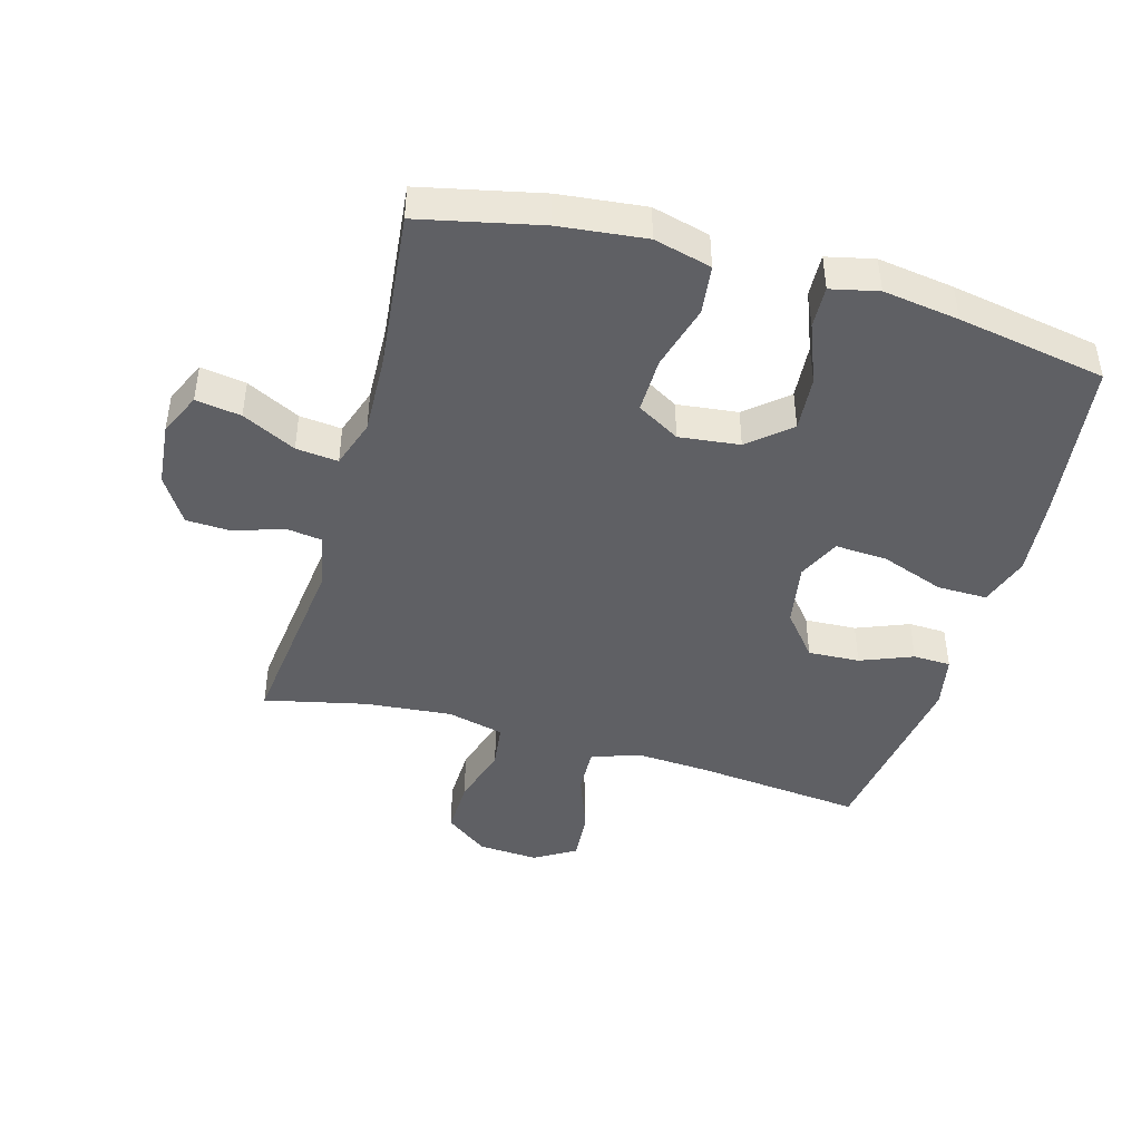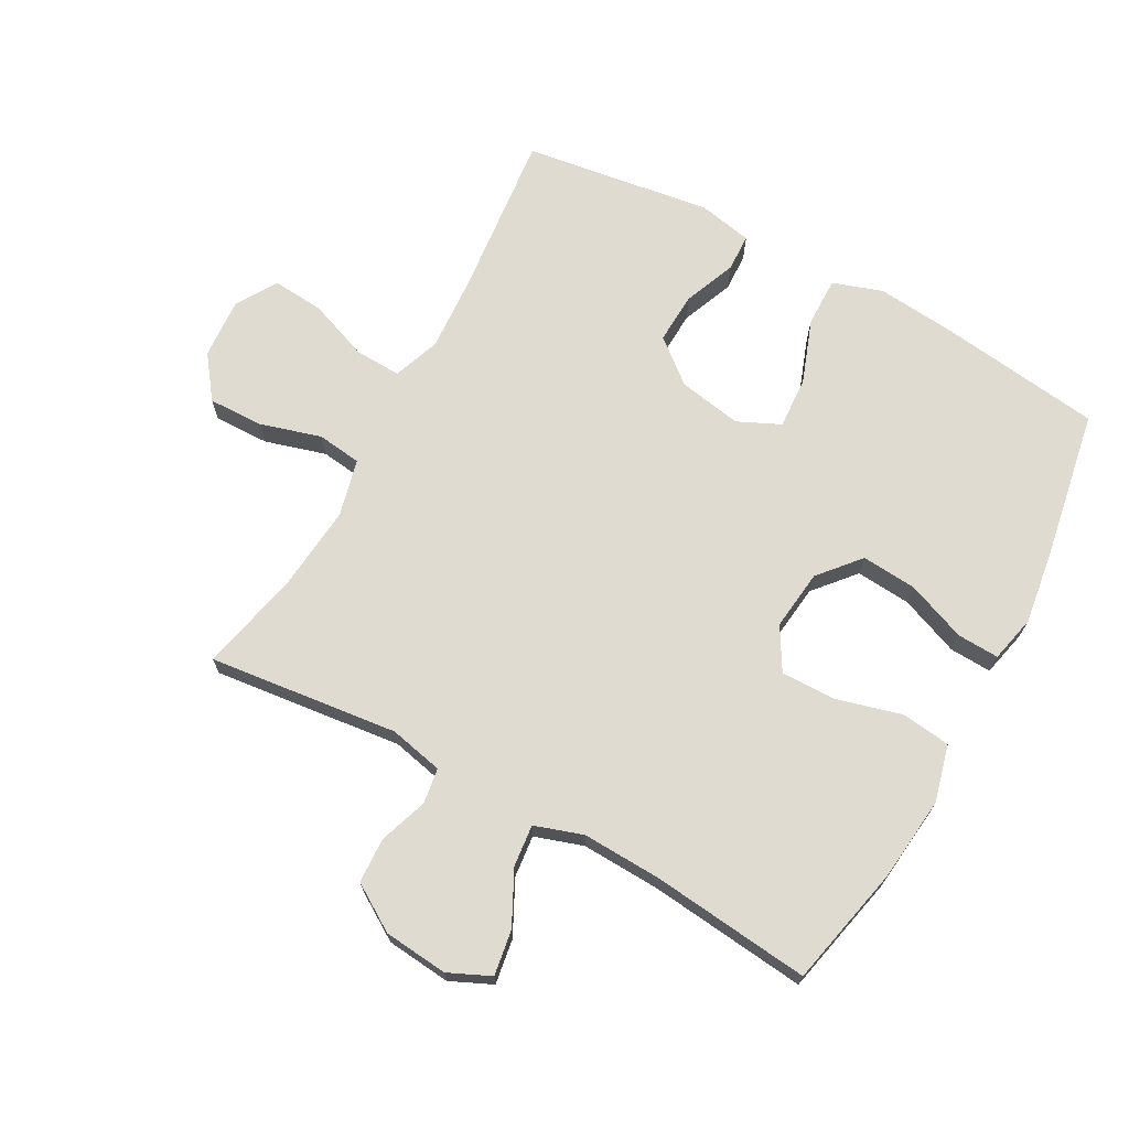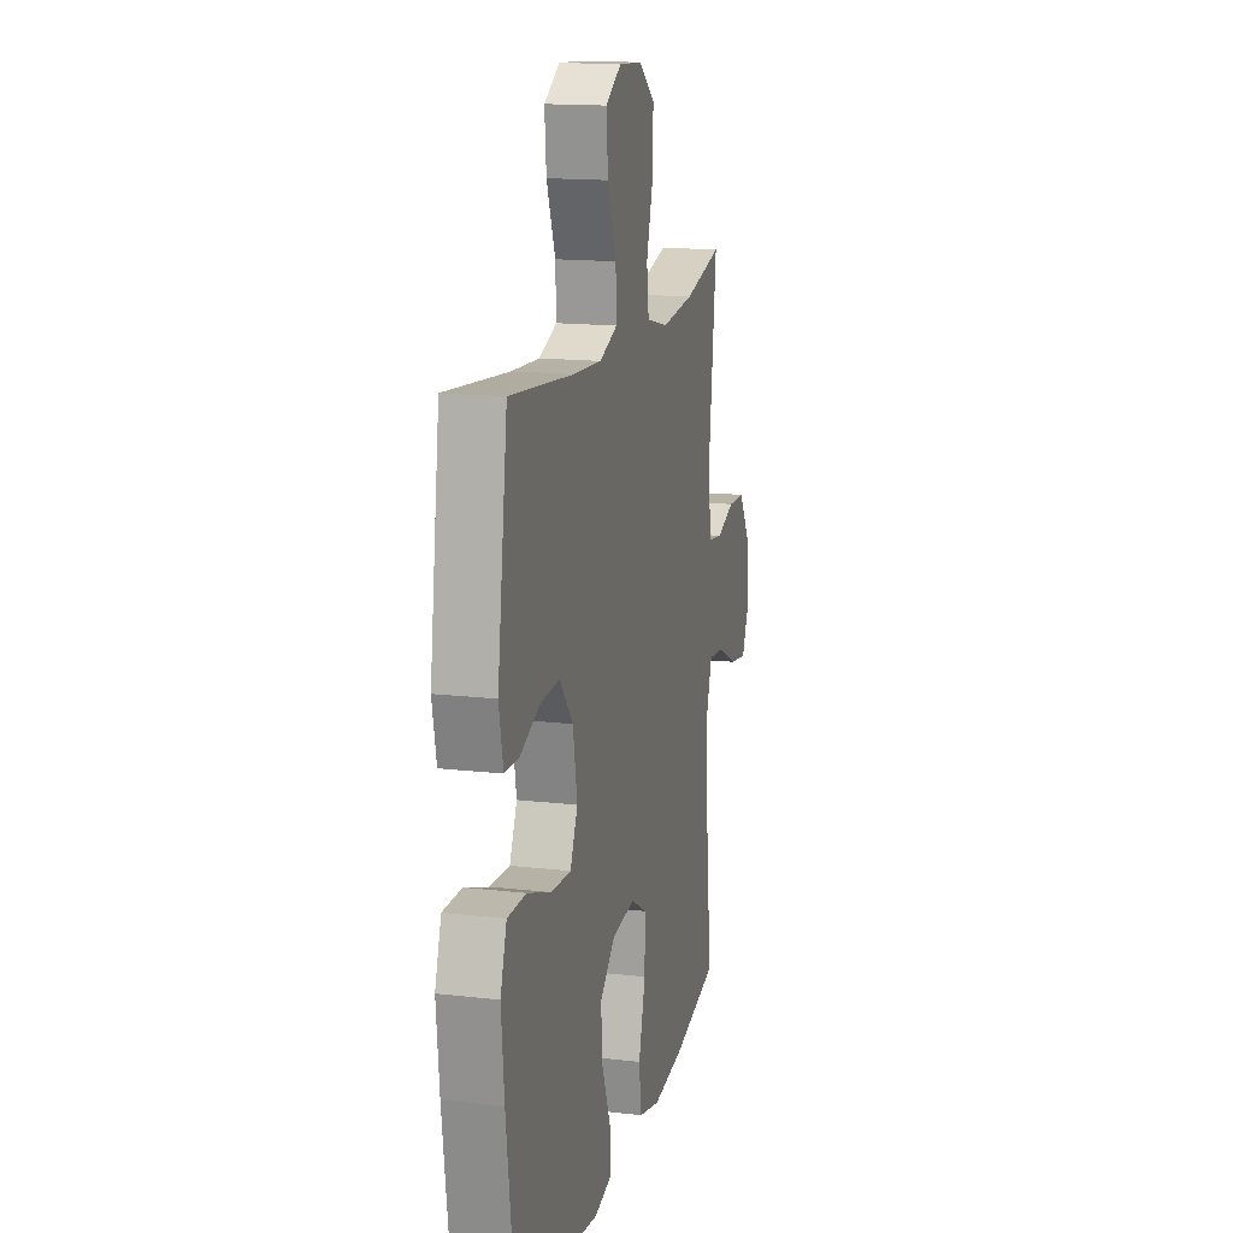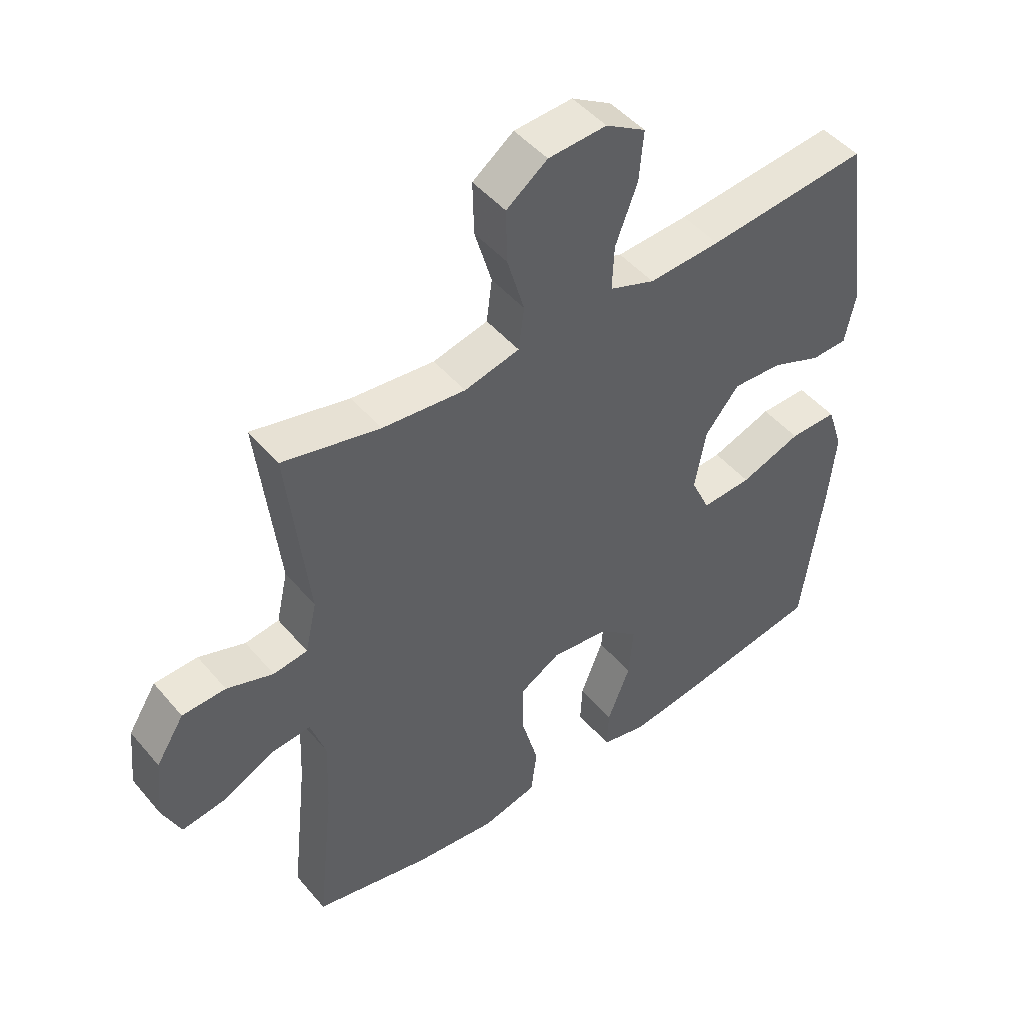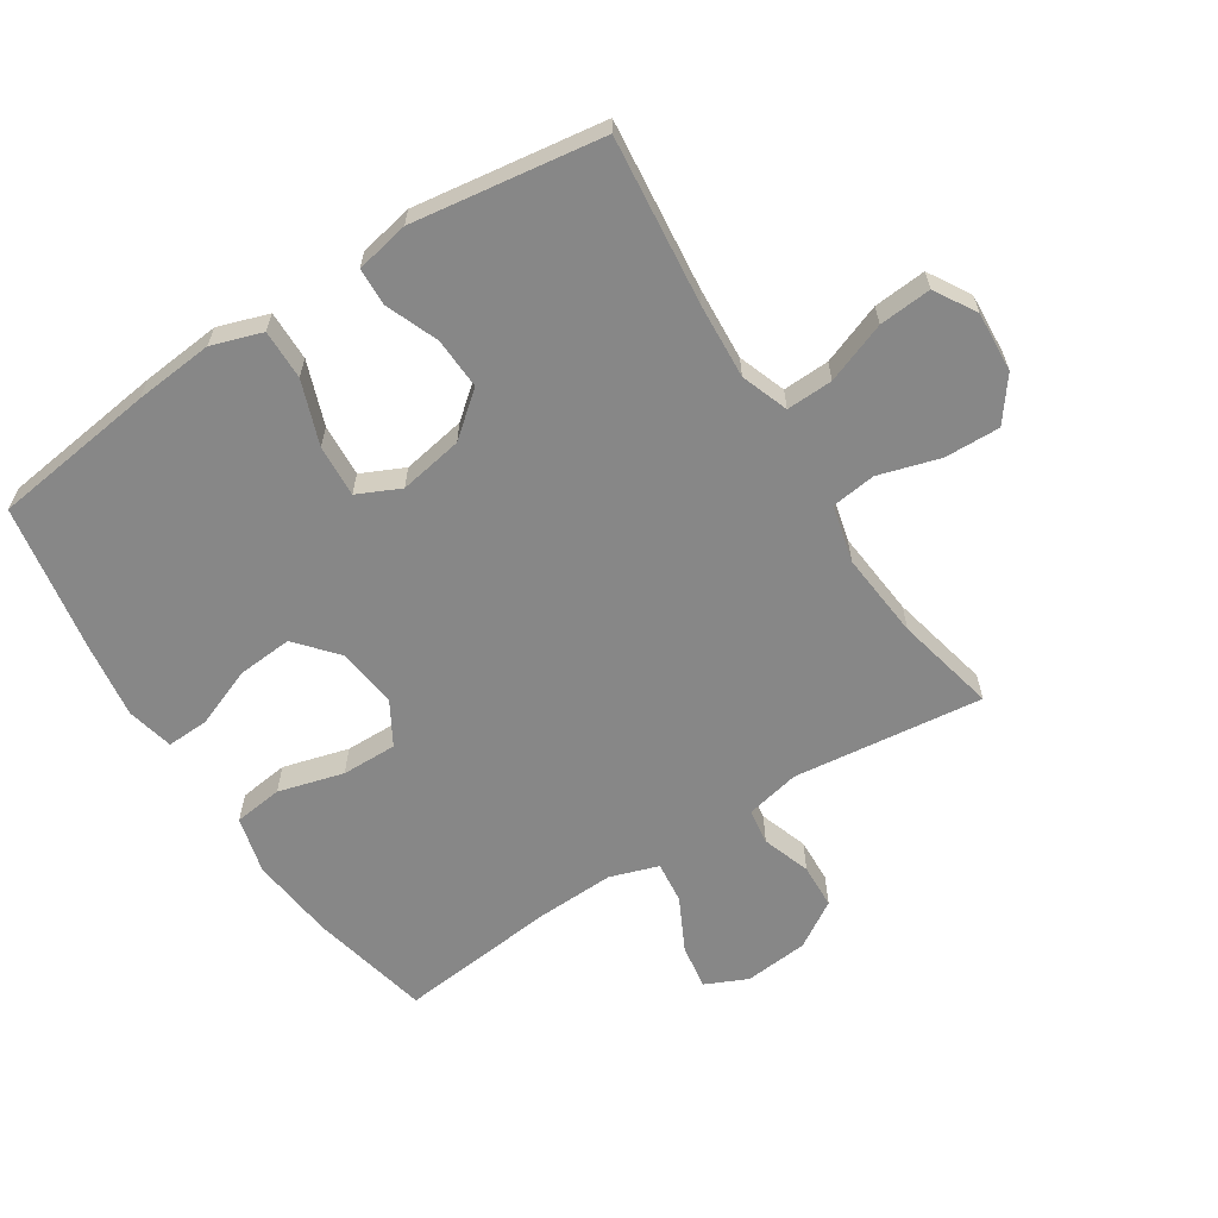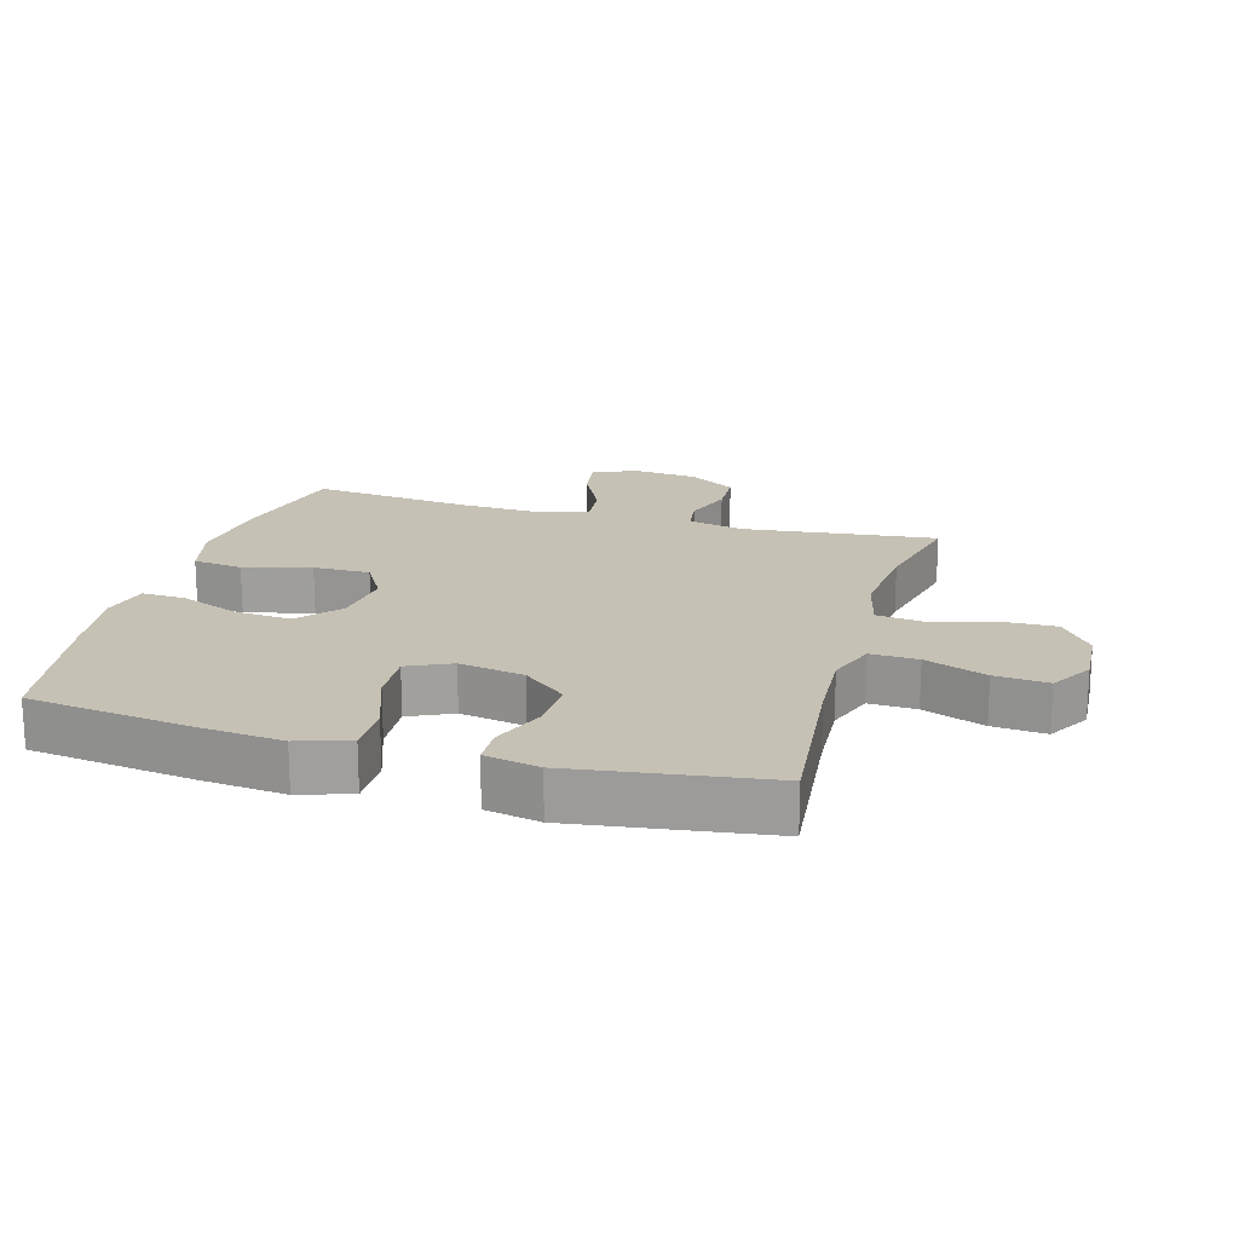
<metadata>
{"format":"obj","ext":"obj","renderer":"f3d","projection":"perspective","resolution":1024,"background":"white","views":[{"elev":-44.2,"azim":164.1,"up":"+Y"},{"elev":69.9,"azim":118.7,"up":"+Y"},{"elev":15.5,"azim":-76.3,"up":"+Z"},{"elev":47.3,"azim":142.1,"up":"+Z"},{"elev":-62.3,"azim":-57.4,"up":"+Y"},{"elev":18.8,"azim":-74.1,"up":"+Y"}]}
</metadata>
<code>
v 0.5 0.07 0.5
v 0.466 0.07 0.201
v 0.485 0.07 0.116
v 0.541 0.07 0.108
v 0.617 0.07 0.134
v 0.688 0.07 0.131
v 0.734 0.07 0.058
v 0.744 0.07 -0.043
v 0.714 0.07 -0.109
v 0.643 0.07 -0.098
v 0.559 0.07 -0.056
v 0.493 0.07 -0.049
v 0.468 0.07 -0.125
v 0.473 0.07 -0.249
v 0.5 0.07 -0.5
v 0.311 0.07 -0.542
v 0.176 0.07 -0.557
v 0.086 0.07 -0.534
v 0.076 0.07 -0.457
v 0.104 0.07 -0.354
v 0.105 0.07 -0.267
v 0.038 0.07 -0.228
v -0.057 0.07 -0.239
v -0.121 0.07 -0.294
v -0.114 0.07 -0.381
v -0.077 0.07 -0.475
v -0.074 0.07 -0.541
v -0.148 0.07 -0.558
v -0.267 0.07 -0.541
v -0.5 0.07 -0.5
v -0.534 0.07 -0.243
v -0.546 0.07 -0.119
v -0.52 0.07 -0.04
v -0.442 0.07 -0.041
v -0.342 0.07 -0.077
v -0.26 0.07 -0.082
v -0.229 0.07 -0.015
v -0.247 0.07 0.085
v -0.303 0.07 0.153
v -0.384 0.07 0.149
v -0.466 0.07 0.116
v -0.525 0.07 0.118
v -0.542 0.07 0.202
v -0.5 0.07 0.5
v -0.236 0.07 0.473
v -0.119 0.07 0.466
v -0.045 0.07 0.493
v -0.048 0.07 0.566
v -0.084 0.07 0.661
v -0.091 0.07 0.743
v -0.026 0.07 0.782
v 0.069 0.07 0.776
v 0.136 0.07 0.726
v 0.134 0.07 0.639
v 0.106 0.07 0.543
v 0.115 0.07 0.473
v 0.205 0.07 0.451
v 0.341 0.07 0.464
v 0.5 0 0.5
v 0.466 0 0.201
v 0.485 0 0.116
v 0.541 0 0.108
v 0.617 0 0.134
v 0.688 0 0.131
v 0.734 0 0.058
v 0.744 0 -0.043
v 0.714 0 -0.109
v 0.643 0 -0.098
v 0.559 0 -0.056
v 0.493 0 -0.049
v 0.468 0 -0.125
v 0.473 0 -0.249
v 0.5 0 -0.5
v 0.311 0 -0.542
v 0.176 0 -0.557
v 0.086 0 -0.534
v 0.076 0 -0.457
v 0.104 0 -0.354
v 0.105 0 -0.267
v 0.038 0 -0.228
v -0.057 0 -0.239
v -0.121 0 -0.294
v -0.114 0 -0.381
v -0.077 0 -0.475
v -0.074 0 -0.541
v -0.148 0 -0.558
v -0.267 0 -0.541
v -0.5 0 -0.5
v -0.534 0 -0.243
v -0.546 0 -0.119
v -0.52 0 -0.04
v -0.442 0 -0.041
v -0.342 0 -0.077
v -0.26 0 -0.082
v -0.229 0 -0.015
v -0.247 0 0.085
v -0.303 0 0.153
v -0.384 0 0.149
v -0.466 0 0.116
v -0.525 0 0.118
v -0.542 0 0.202
v -0.5 0 0.5
v -0.236 0 0.473
v -0.119 0 0.466
v -0.045 0 0.493
v -0.048 0 0.566
v -0.084 0 0.661
v -0.091 0 0.743
v -0.026 0 0.782
v 0.069 0 0.776
v 0.136 0 0.726
v 0.134 0 0.639
v 0.106 0 0.543
v 0.115 0 0.473
v 0.205 0 0.451
v 0.341 0 0.464
f 52 53 54 55
f 52 55 56
f 51 52 56
f 48 49 50 51
f 47 48 51 56
f 46 47 56 57
f 42 43 44 45
f 40 41 42 45
f 39 40 45 46
f 38 39 46 57
f 32 33 34 35
f 32 35 36
f 31 32 36
f 30 31 36
f 29 30 36
f 28 29 36 37
f 25 26 27 28
f 24 25 28 37
f 17 18 19 20
f 17 20 21
f 14 15 16 17
f 13 14 17 21
f 12 13 21 22
f 8 9 10 11
f 8 11 12
f 7 8 12
f 4 5 6 7
f 3 4 7 12
f 2 3 12 22
f 58 1 2 22
f 23 24 37 38
f 38 57 58
f 22 23 38 58
f 113 112 111 110
f 114 113 110
f 114 110 109
f 109 108 107 106
f 114 109 106 105
f 115 114 105 104
f 103 102 101 100
f 103 100 99 98
f 104 103 98 97
f 115 104 97 96
f 93 92 91 90
f 94 93 90
f 94 90 89
f 94 89 88
f 94 88 87
f 95 94 87 86
f 86 85 84 83
f 95 86 83 82
f 78 77 76 75
f 79 78 75
f 75 74 73 72
f 79 75 72 71
f 80 79 71 70
f 69 68 67 66
f 70 69 66
f 70 66 65
f 65 64 63 62
f 70 65 62 61
f 80 70 61 60
f 80 60 59 116
f 96 95 82 81
f 116 115 96
f 116 96 81 80
f 1 59 60 2
f 2 60 61 3
f 3 61 62 4
f 4 62 63 5
f 5 63 64 6
f 6 64 65 7
f 7 65 66 8
f 8 66 67 9
f 9 67 68 10
f 10 68 69 11
f 11 69 70 12
f 12 70 71 13
f 13 71 72 14
f 14 72 73 15
f 15 73 74 16
f 16 74 75 17
f 17 75 76 18
f 18 76 77 19
f 19 77 78 20
f 20 78 79 21
f 21 79 80 22
f 22 80 81 23
f 23 81 82 24
f 24 82 83 25
f 25 83 84 26
f 26 84 85 27
f 27 85 86 28
f 28 86 87 29
f 29 87 88 30
f 30 88 89 31
f 31 89 90 32
f 32 90 91 33
f 33 91 92 34
f 34 92 93 35
f 35 93 94 36
f 36 94 95 37
f 37 95 96 38
f 38 96 97 39
f 39 97 98 40
f 40 98 99 41
f 41 99 100 42
f 42 100 101 43
f 43 101 102 44
f 44 102 103 45
f 45 103 104 46
f 46 104 105 47
f 47 105 106 48
f 48 106 107 49
f 49 107 108 50
f 50 108 109 51
f 51 109 110 52
f 52 110 111 53
f 53 111 112 54
f 54 112 113 55
f 55 113 114 56
f 56 114 115 57
f 57 115 116 58
f 58 116 59 1

</code>
